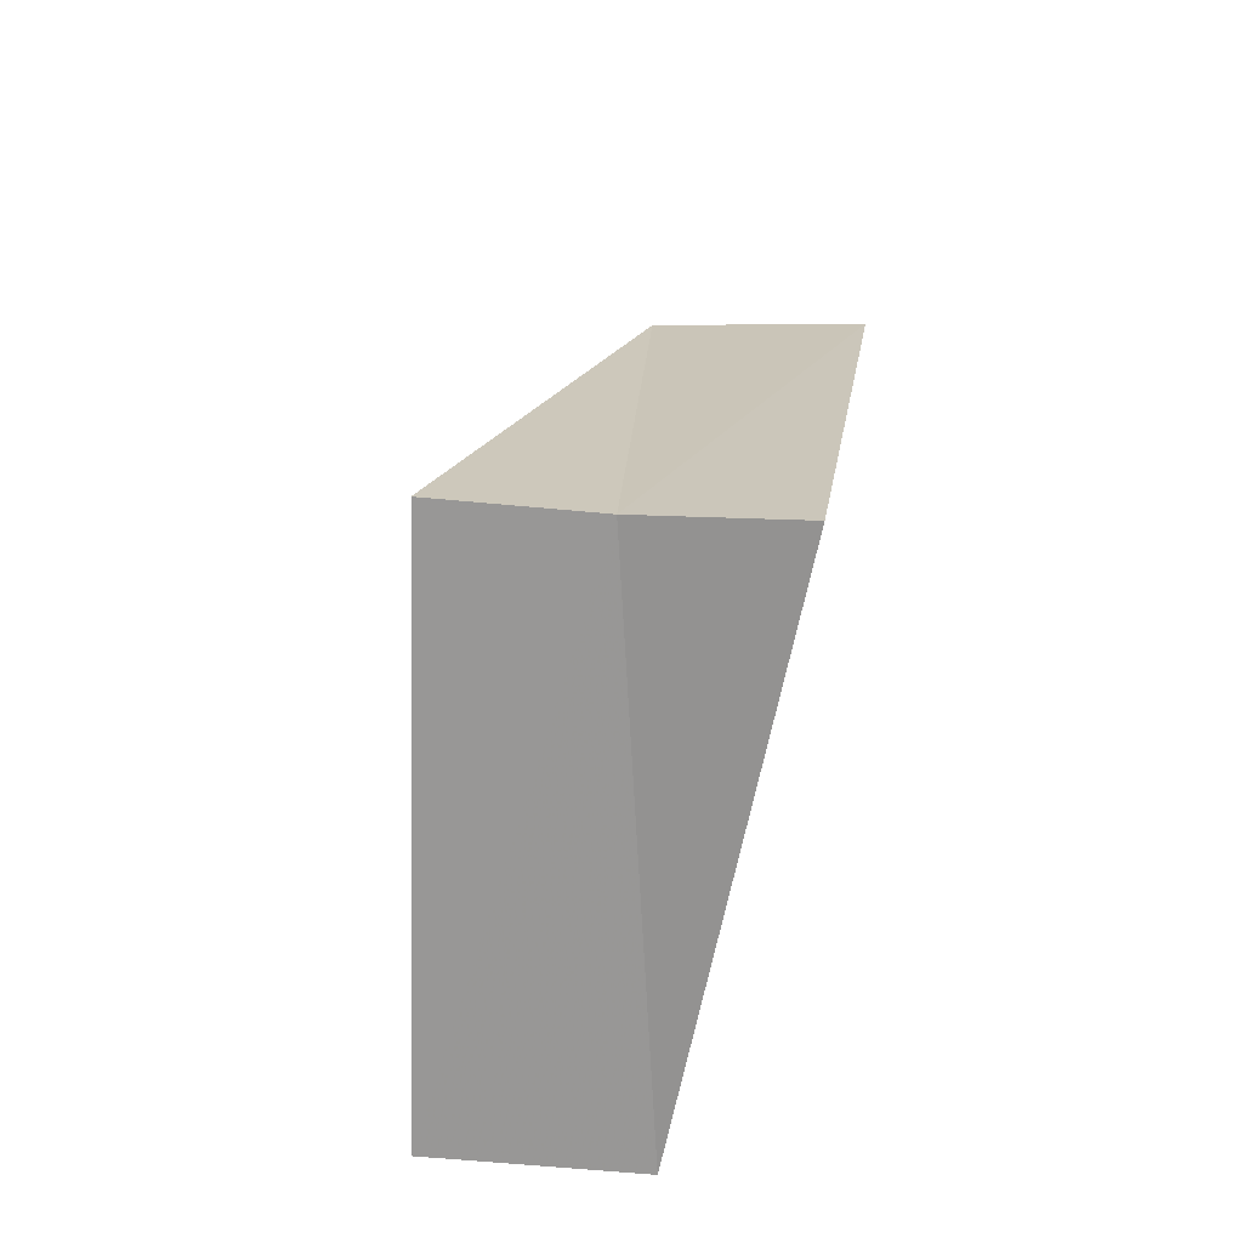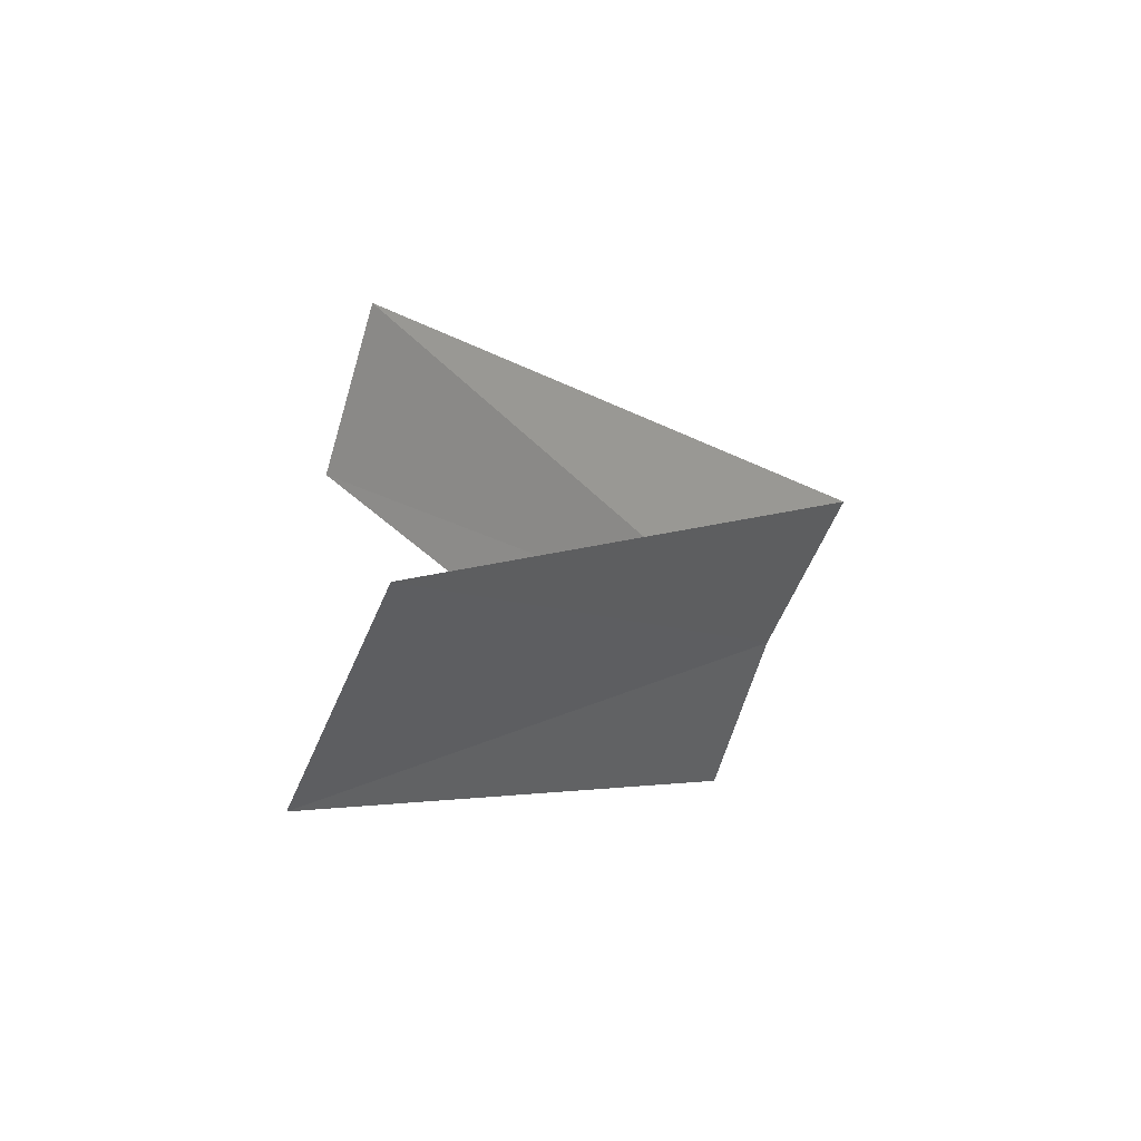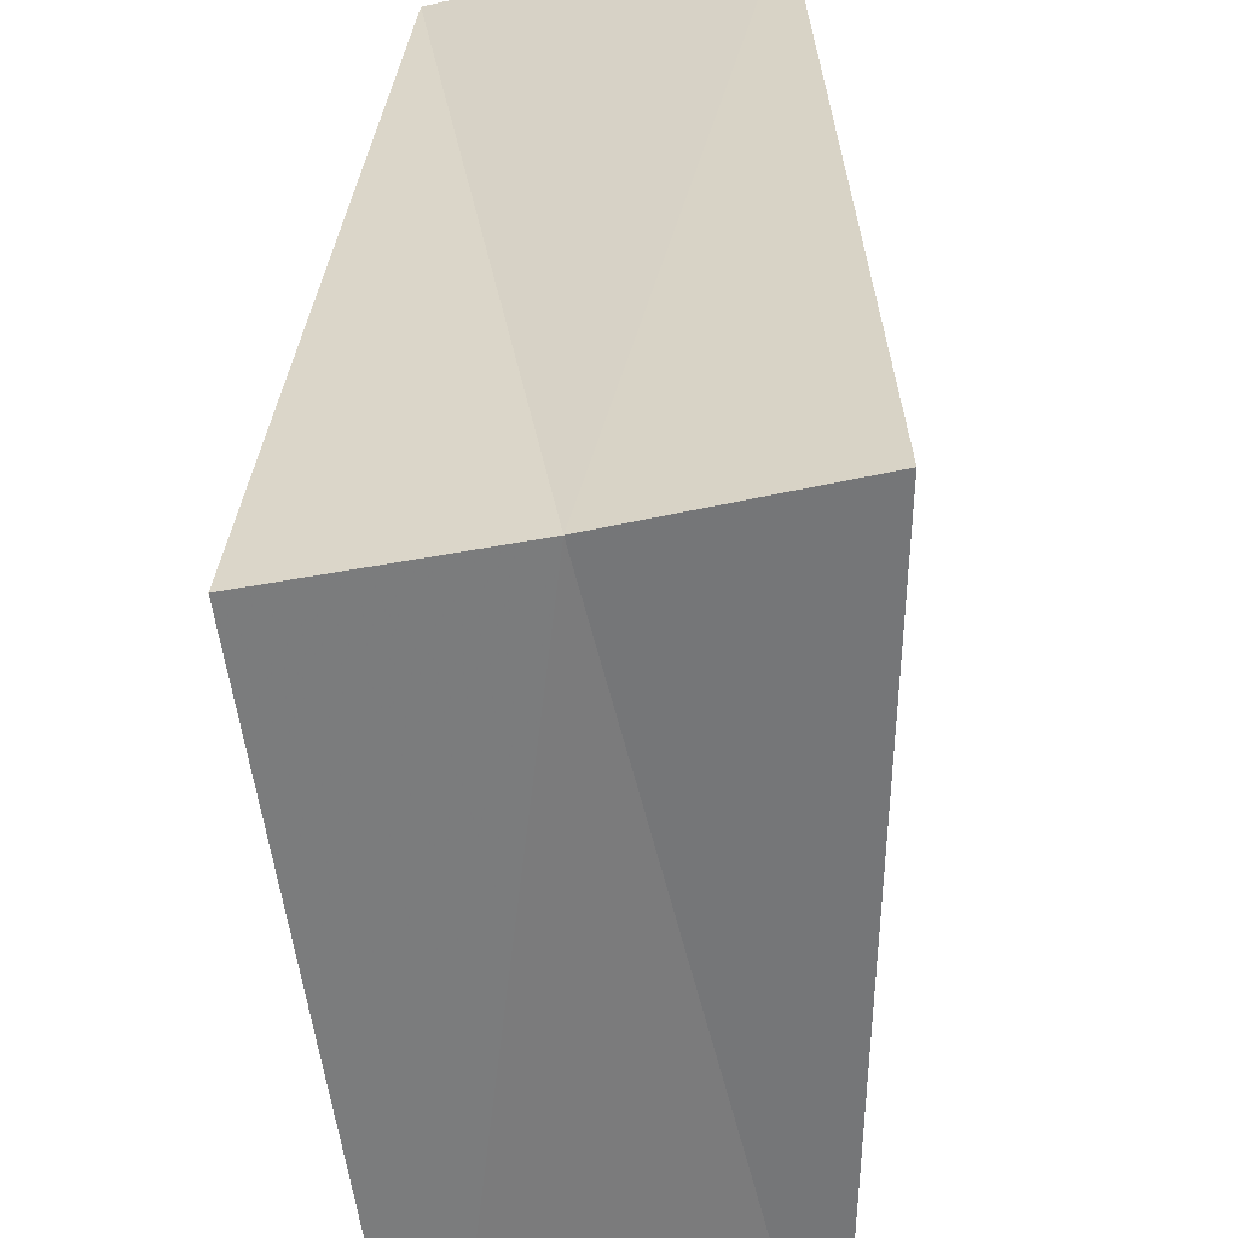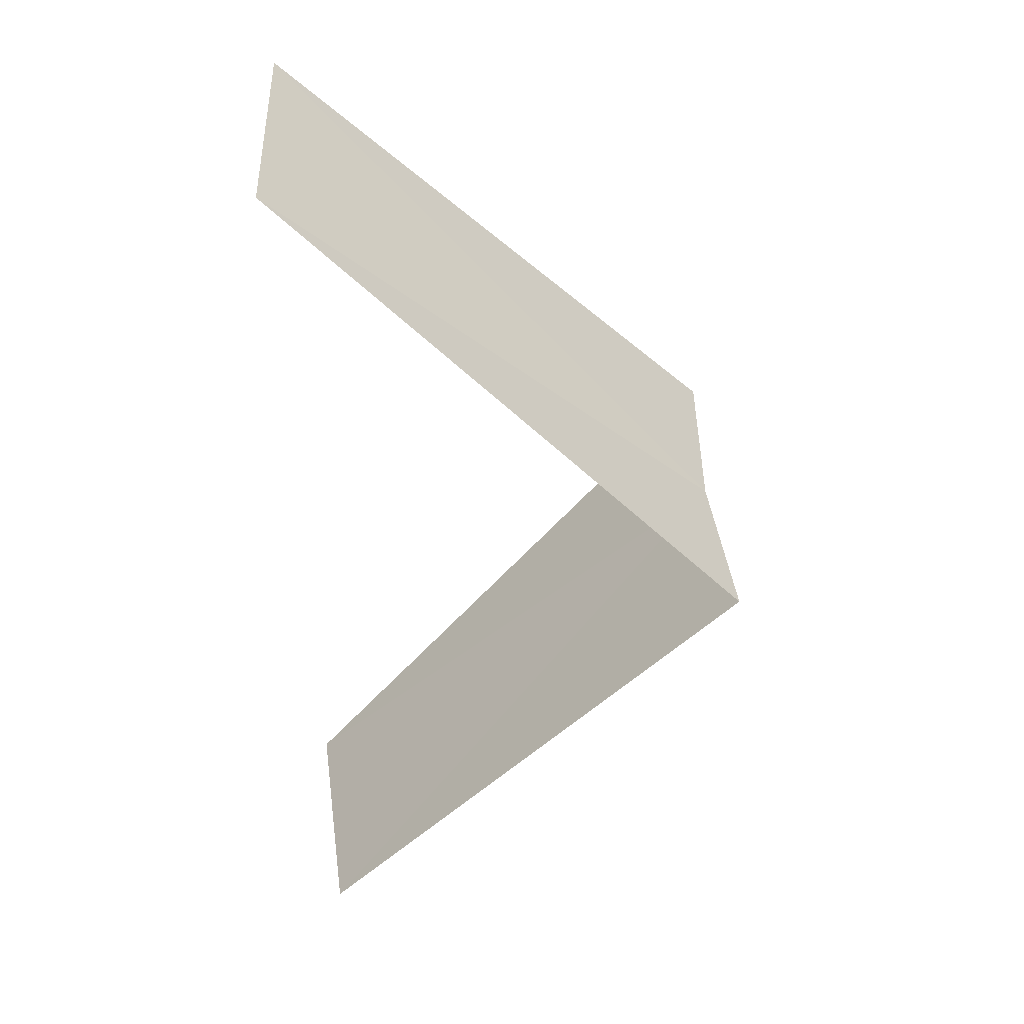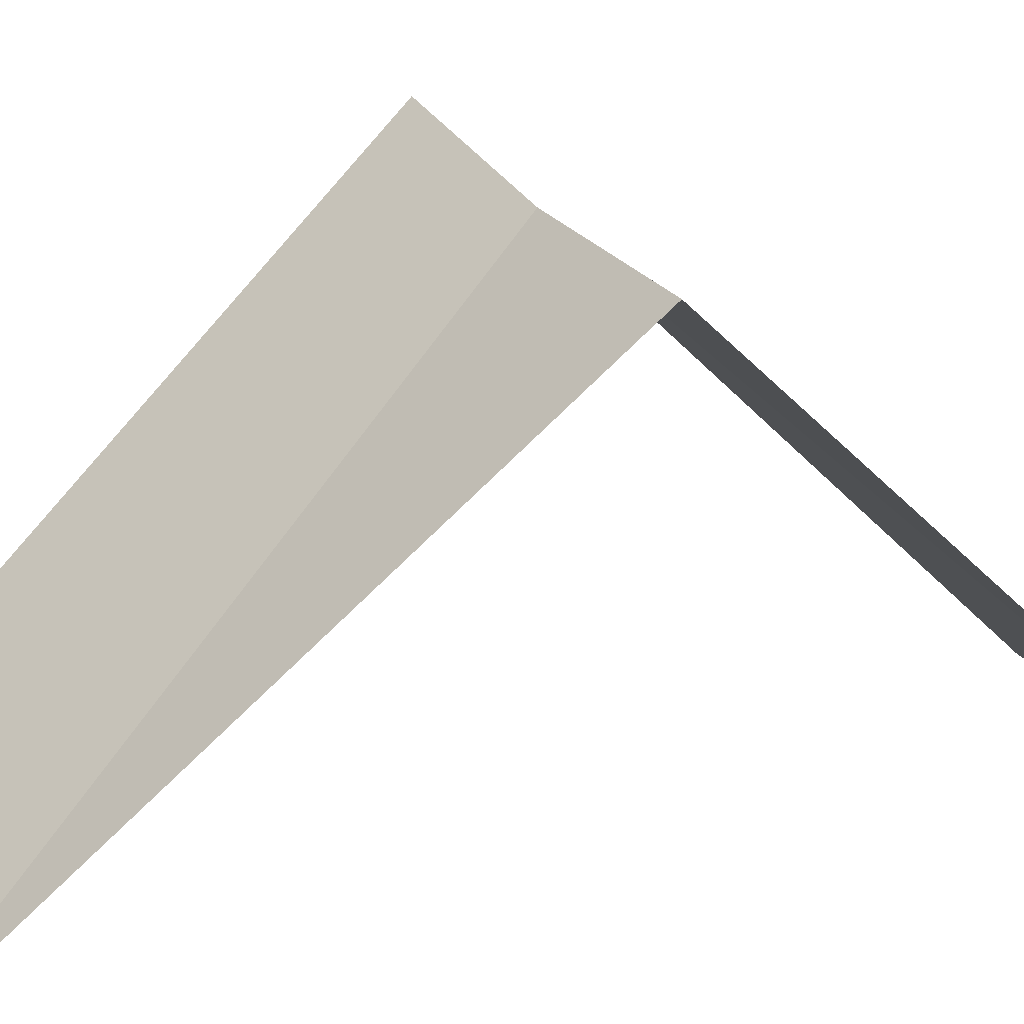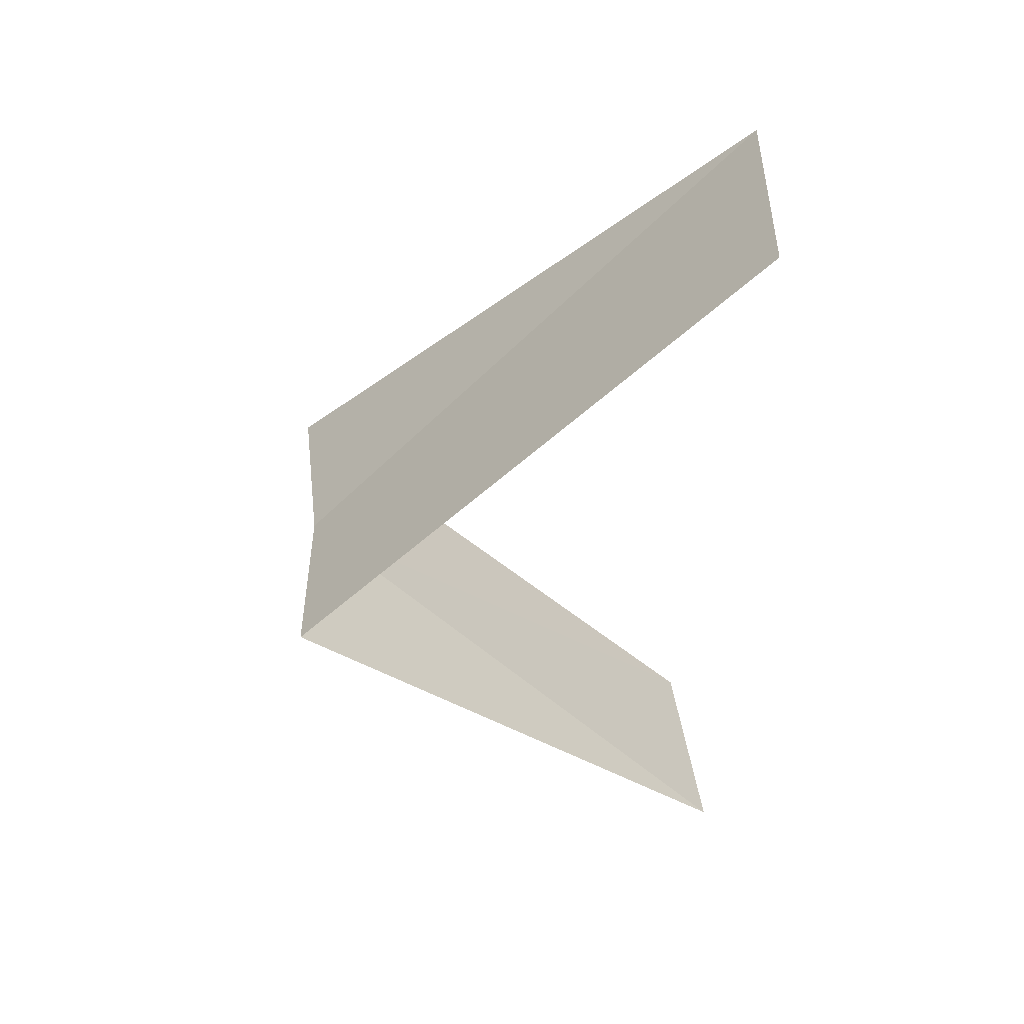
<metadata>
{"format":"obj","ext":"obj","renderer":"f3d","projection":"perspective","resolution":1024,"background":"white","views":[{"elev":-24.0,"azim":-171.7,"up":"+Z"},{"elev":-56.6,"azim":73.5,"up":"+Z"},{"elev":77.3,"azim":-15.6,"up":"+Y"},{"elev":49.6,"azim":89.3,"up":"+Z"},{"elev":25.2,"azim":-124.2,"up":"+Y"},{"elev":35.2,"azim":-89.6,"up":"+Z"}]}
</metadata>
<code>
v 0.1884 -2.994 12.52
v -0.1884 -2.994 12.48
v 0.2512 -3.992 11.52
v 0.7495 -3.929 11.56
v 0.5621 -2.947 12.56
v -0.2512 -3.992 13.48
v 0.2512 -3.992 13.52
f 1 2 3
f 1 3 4
f 1 4 5
f 1 6 2
f 1 7 6
f 1 5 7

</code>
